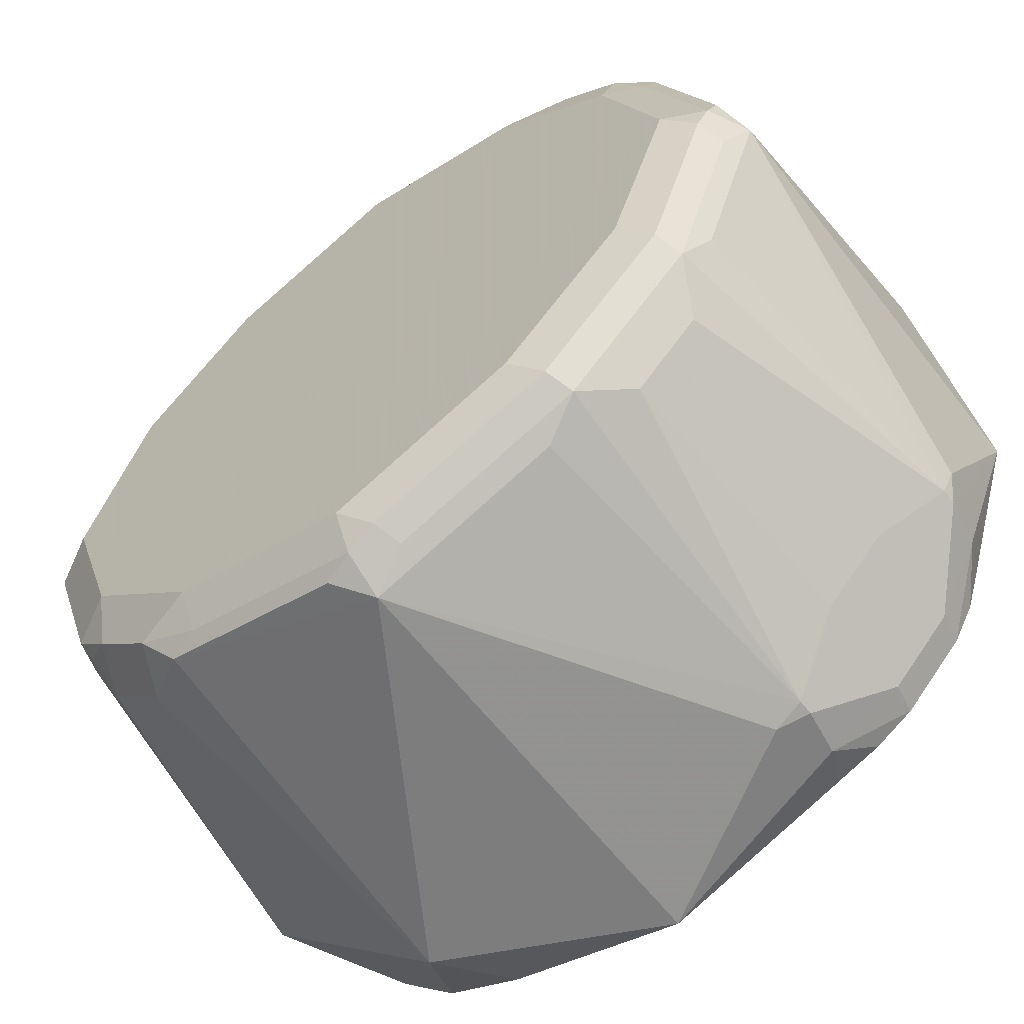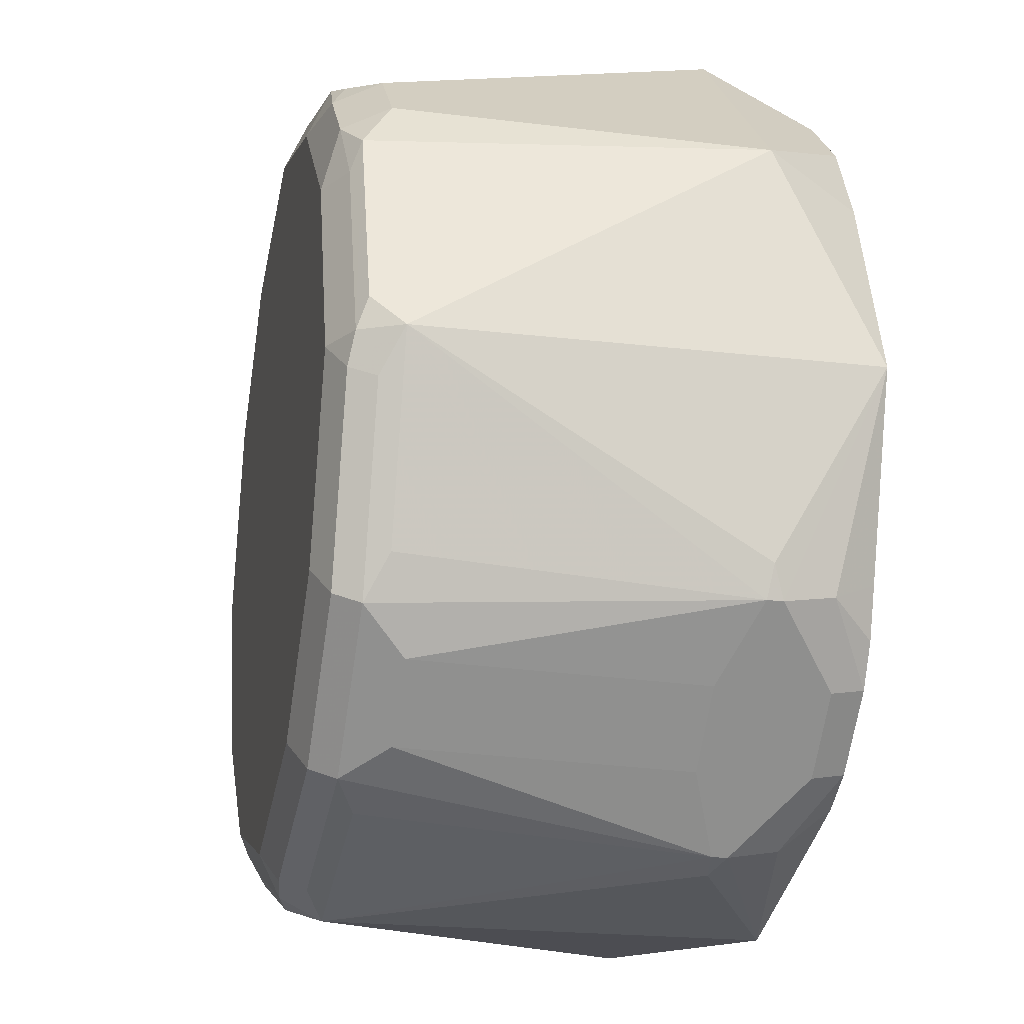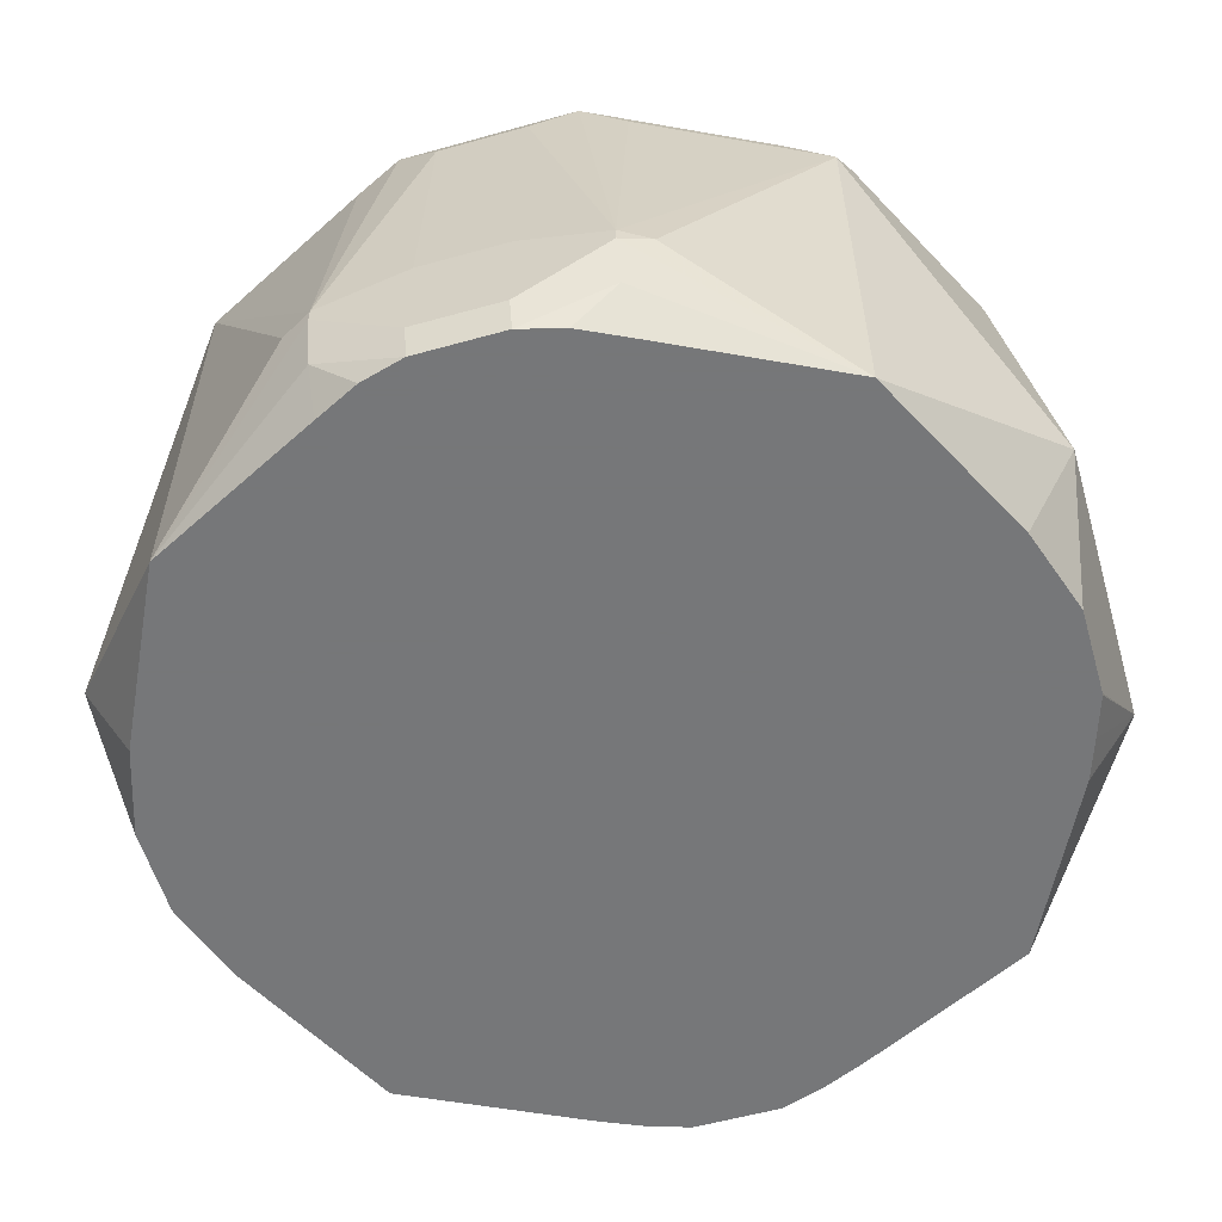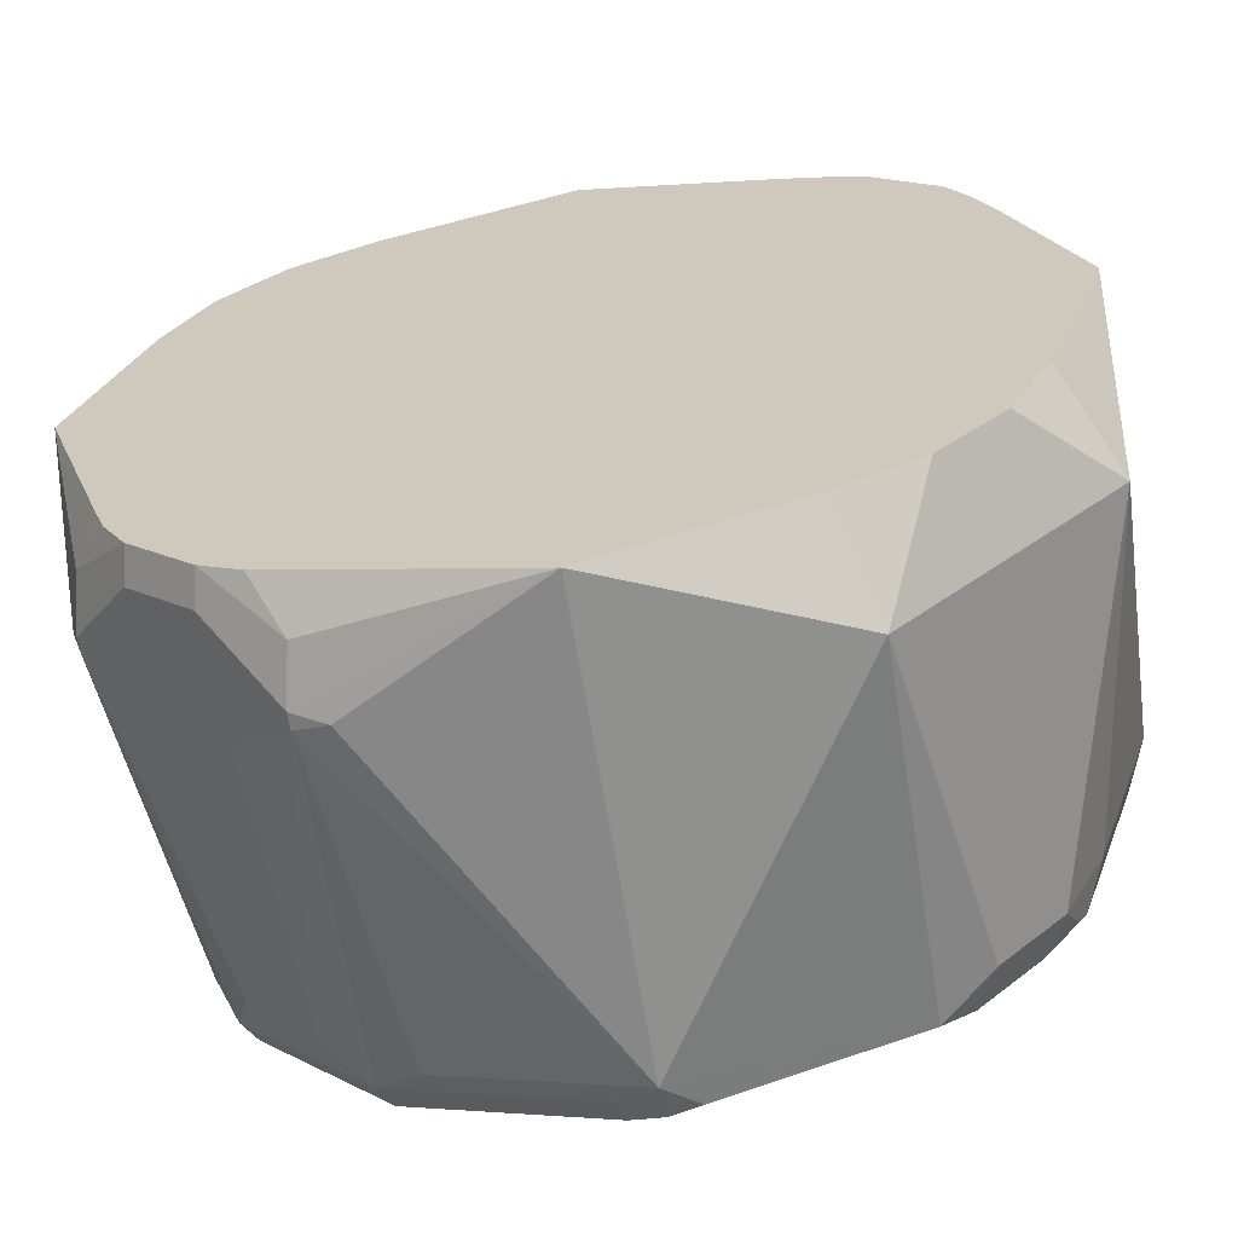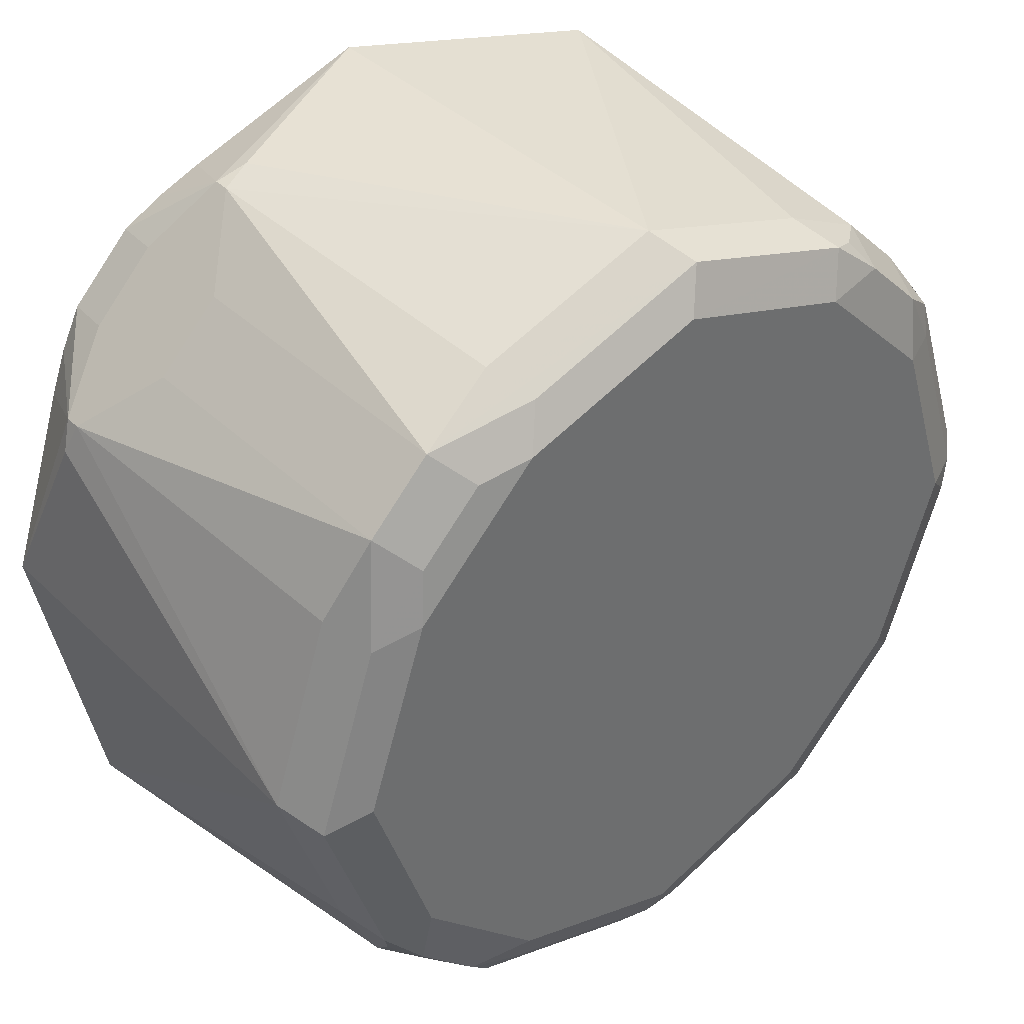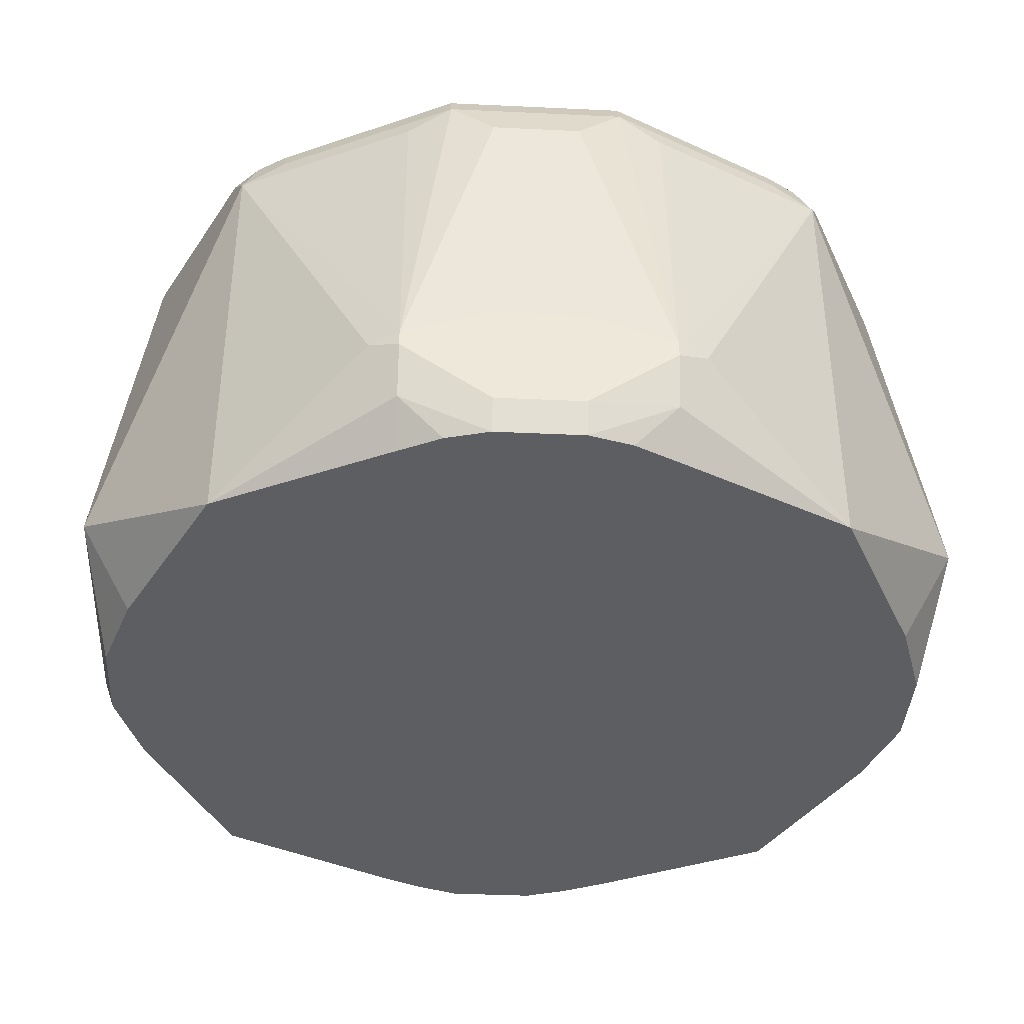
<metadata>
{"format":"obj","ext":"obj","renderer":"f3d","projection":"perspective","resolution":1024,"background":"white","views":[{"elev":-62.0,"azim":-142.2,"up":"+Z"},{"elev":-20.4,"azim":-102.3,"up":"+Z"},{"elev":-57.1,"azim":-118.8,"up":"+Y"},{"elev":-64.6,"azim":9.2,"up":"+Z"},{"elev":38.9,"azim":140.0,"up":"+Z"},{"elev":-38.5,"azim":-138.4,"up":"+Y"}]}
</metadata>
<code>
v 0 0.7822 -0.1445
v -0.06178 0.7822 -0.124
v -0.06866 0.7966 -0.1305
v -0.07209 0.8138 -0.1339
v -0.06178 0.8172 -0.1373
v 0 0.9271 -0.1442
v 0.07209 0.8138 -0.139
v 0.06178 0.7822 -0.124
v -0.07741 0.7822 -0.1186
v -0.09048 0.7822 -0.1111
v -0.09269 0.7932 -0.1133
v -0.07209 0.8189 -0.1339
v -0.01373 0.9339 -0.1373
v -0.01027 0.9425 -0.1339
v 0 0.9408 -0.1373
v 0.01027 0.9374 -0.139
v 0.07209 0.9374 -0.1184
v -0.06178 0.9271 -0.1236
v -0.07554 0.9339 -0.1167
v 0.08926 0.9271 -0.1099
v 0.139 0.8138 -0.07209
v 0.1096 0.7822 -0.08975
v 0.08901 0.7822 -0.1103
v 0.07576 0.7822 -0.117
v -0.1111 0.7822 -0.09048
v -0.1133 0.7932 -0.09269
v -0.08926 0.9202 -0.1099
v -0.09269 0.8292 -0.1133
v 0 0.9477 -0.1236
v -0.07209 0.9425 -0.1133
v 0.06178 0.9408 -0.1167
v 0.08239 0.9425 -0.1056
v -0.1167 0.9339 -0.07554
v 0.1099 0.9271 -0.08926
v 0.1236 0.9271 -0.06178
v 0.1442 0.9271 0
v 0.1445 0.7822 0.0003396
v 0.1442 0.7822 -0.0007076
v 0.124 0.7822 -0.06144
v 0.1236 0.7822 -0.06249
v 0.117 0.7822 -0.07576
v 0.1101 0.7822 -0.08915
v -0.1186 0.7822 -0.07741
v -0.1305 0.7966 -0.06866
v -0.1339 0.8138 -0.07209
v -0.1099 0.9202 -0.08926
v -0.1133 0.8292 -0.09269
v -0.06178 0.9477 -0.103
v 0.06178 0.9477 -0.103
v -0.1133 0.9425 -0.07209
v 0.103 0.9425 -0.08496
v -0.1339 0.8189 -0.07209
v -0.1236 0.9271 -0.06178
v -0.1442 0.9271 0
v -0.1373 0.9339 -0.01373
v 0.1133 0.9374 -0.07724
v 0.1167 0.9408 -0.06866
v 0.1339 0.8138 0.07209
v 0.1373 0.8103 0.06178
v 0.1373 0.9408 -0.006849
v 0.1305 0.9339 0.02745
v 0.1099 0.9339 0.08926
v 0.1236 0.9271 0.06178
v 0.1339 0.8086 0.07209
v 0.124 0.7822 0.06215
v -0.124 0.7822 -0.06178
v -0.1445 0.7822 0
v -0.1373 0.8172 -0.06178
v -0.103 0.9477 -0.06178
v 0.103 0.9477 -0.06178
v -0.1339 0.9425 -0.01027
v -0.1236 0.9477 0
v -0.139 0.8138 0.07209
v -0.1184 0.9374 0.07209
v -0.139 0.9374 0.01027
v -0.1373 0.9408 0
v 0.1236 0.9477 0
v 0.1133 0.8344 0.09269
v 0.1167 0.9408 0.05493
v 0.09957 0.9442 0.07896
v 0.08926 0.9339 0.1099
v 0.1133 0.7983 0.09269
v 0.1114 0.7822 0.09076
v 0.1183 0.7822 0.07707
v -0.124 0.7822 0.06178
v -0.103 0.9477 0.06178
v -0.1099 0.9271 0.08926
v -0.117 0.7822 0.07576
v -0.1103 0.7822 0.08901
v -0.08975 0.7822 0.1096
v -0.07209 0.8138 0.139
v -0.1056 0.9425 0.08239
v -0.1167 0.9408 0.06178
v 0.103 0.9477 0.06178
v 0.09269 0.8344 0.1133
v 0.07896 0.9442 0.09957
v 0.05493 0.9408 0.1167
v -0.006849 0.9408 0.1373
v 0.02745 0.9339 0.1305
v 0 0.9271 0.1442
v 0.06178 0.9271 0.1236
v 0.07209 0.8138 0.1339
v 0.09269 0.7983 0.1133
v 0.09076 0.7822 0.1114
v -0.06178 0.9477 0.103
v -0.08926 0.9271 0.1099
v -0.08915 0.7822 0.1101
v -0.06178 0.9271 0.1236
v -0.07576 0.7822 0.117
v -0.06249 0.7822 0.1236
v -0.06144 0.7822 0.124
v -0.0007076 0.7822 0.1442
v 0.0003396 0.7822 0.1445
v -0.08496 0.9425 0.103
v 0.06178 0.9477 0.103
v -0.06866 0.9408 0.1167
v 0 0.9477 0.1236
v 0.06178 0.8103 0.1373
v 0.07209 0.8086 0.1339
v 0.07707 0.7822 0.1183
v -0.07724 0.9374 0.1133
v 0.06215 0.7822 0.124
f 1 2 3
f 54 71 55
f 54 68 67
f 57 70 77
f 57 77 60
f 58 64 59
f 58 63 62
f 58 62 78
f 58 78 95
f 58 95 102
f 58 102 119
f 58 119 103
f 58 103 82
f 54 76 71
f 58 82 64
f 60 94 79
f 60 79 62
f 60 62 61
f 62 79 80
f 62 80 96
f 62 96 81
f 62 81 95
f 62 95 78
f 64 82 83
f 64 83 84
f 64 84 65
f 67 85 73
f 60 77 94
f 71 76 72
f 54 75 76
f 54 73 74
f 34 51 56
f 34 56 57
f 34 57 35
f 35 57 36
f 36 58 59
f 36 59 37
f 36 57 60
f 36 60 61
f 36 61 62
f 36 62 63
f 36 63 58
f 37 59 64
f 54 74 75
f 37 64 65
f 44 66 67
f 44 67 45
f 45 67 68
f 45 68 52
f 46 47 52
f 50 71 72
f 50 72 69
f 51 70 57
f 51 57 56
f 52 68 54
f 52 54 53
f 54 67 73
f 43 66 44
f 72 76 93
f 72 93 86
f 73 87 74
f 91 111 112
f 91 112 113
f 91 113 100
f 91 100 108
f 96 115 97
f 97 115 117
f 97 117 98
f 98 116 100
f 98 100 99
f 98 117 116
f 100 113 118
f 100 118 102
f 91 110 111
f 100 102 101
f 102 118 119
f 103 119 104
f 104 119 120
f 105 114 116
f 105 116 117
f 106 108 116
f 106 116 121
f 106 121 114
f 113 122 119
f 113 119 118
f 114 121 116
f 119 122 120
f 100 116 108
f 91 109 110
f 91 107 109
f 91 108 106
f 73 85 88
f 73 88 89
f 73 89 90
f 73 90 91
f 73 91 106
f 73 106 87
f 74 87 92
f 74 92 93
f 74 76 75
f 79 94 80
f 80 94 115
f 80 115 96
f 81 96 97
f 81 97 98
f 81 98 99
f 81 99 100
f 81 100 101
f 81 101 102
f 81 102 95
f 82 103 104
f 82 104 83
f 86 93 92
f 86 92 114
f 86 114 105
f 87 106 114
f 87 114 92
f 90 107 91
f 33 71 50
f 33 55 71
f 74 93 76
f 33 53 54
f 1 85 67
f 1 67 66
f 1 66 43
f 1 43 25
f 1 25 10
f 1 10 9
f 1 9 2
f 2 9 3
f 3 9 10
f 3 10 11
f 3 11 4
f 4 12 5
f 1 88 85
f 4 11 26
f 4 45 52
f 4 52 47
f 4 47 28
f 4 28 12
f 5 12 6
f 6 13 14
f 6 14 15
f 6 15 16
f 6 16 17
f 6 17 7
f 6 12 18
f 6 18 19
f 4 26 45
f 6 19 13
f 1 89 88
f 1 107 90
f 33 54 55
f 1 3 4
f 1 4 5
f 1 5 6
f 1 6 7
f 1 7 8
f 1 8 24
f 1 24 23
f 1 23 22
f 1 22 42
f 1 42 41
f 1 41 40
f 1 90 89
f 1 40 39
f 1 38 37
f 1 37 65
f 1 65 84
f 1 84 83
f 1 83 104
f 1 104 120
f 1 120 122
f 1 122 113
f 1 113 112
f 1 112 111
f 1 111 110
f 1 110 109
f 1 39 38
f 7 17 20
f 1 109 107
f 7 34 21
f 21 39 40
f 21 40 41
f 21 41 42
f 21 42 22
f 25 43 44
f 25 44 26
f 26 44 45
f 27 28 47
f 27 47 46
f 29 30 48
f 29 48 69
f 29 69 72
f 29 86 105
f 29 105 117
f 29 117 115
f 29 115 94
f 29 94 77
f 29 77 70
f 29 70 49
f 30 50 69
f 30 69 48
f 31 49 32
f 32 49 70
f 32 70 51
f 33 46 52
f 7 20 34
f 33 52 53
f 21 38 39
f 21 37 38
f 29 72 86
f 21 35 36
f 21 36 37
f 7 23 24
f 7 24 8
f 10 25 26
f 10 26 11
f 12 27 19
f 12 19 18
f 7 21 22
f 12 28 27
f 13 19 30
f 13 30 14
f 14 29 15
f 7 22 23
f 15 29 49
f 14 30 29
f 15 49 31
f 21 34 35
f 20 51 34
f 20 32 51
f 19 33 50
f 19 46 33
f 19 50 30
f 17 32 20
f 17 31 32
f 15 17 16
f 15 31 17
f 19 27 46

</code>
